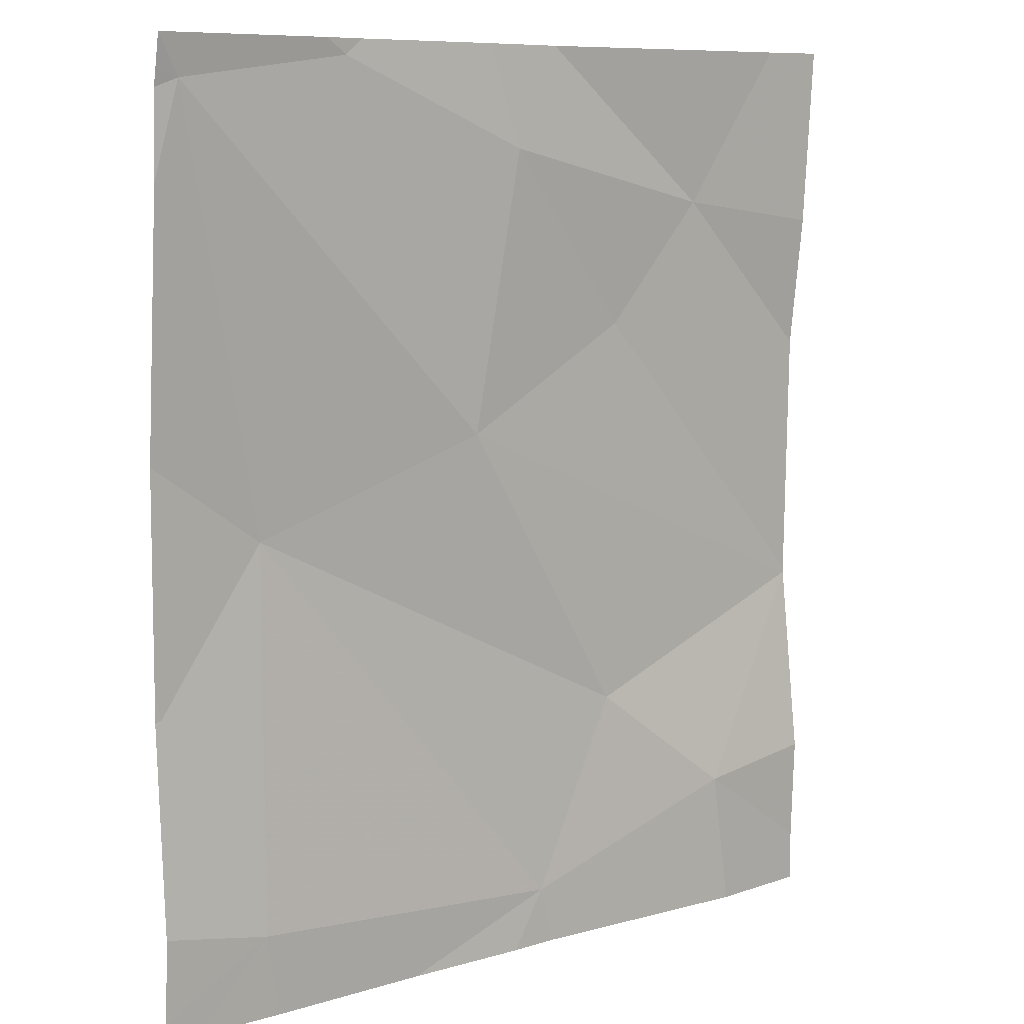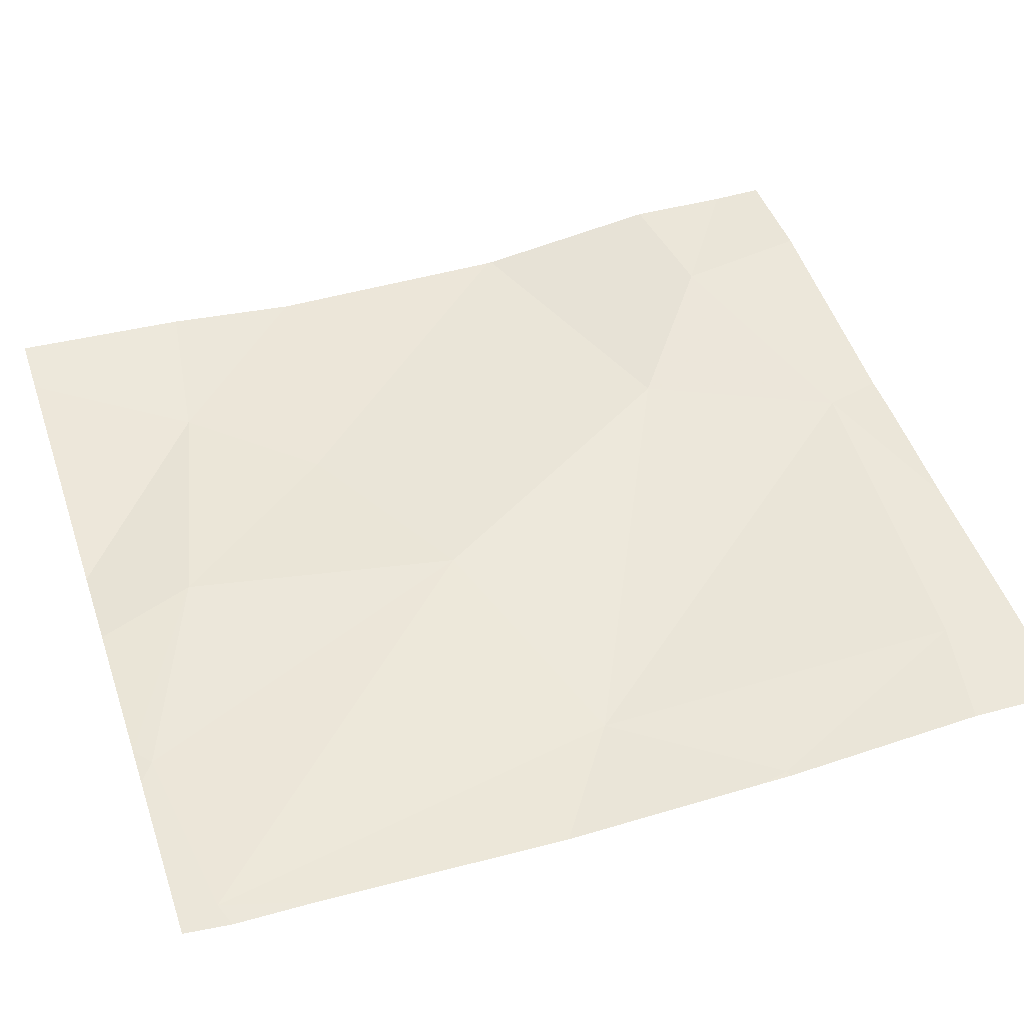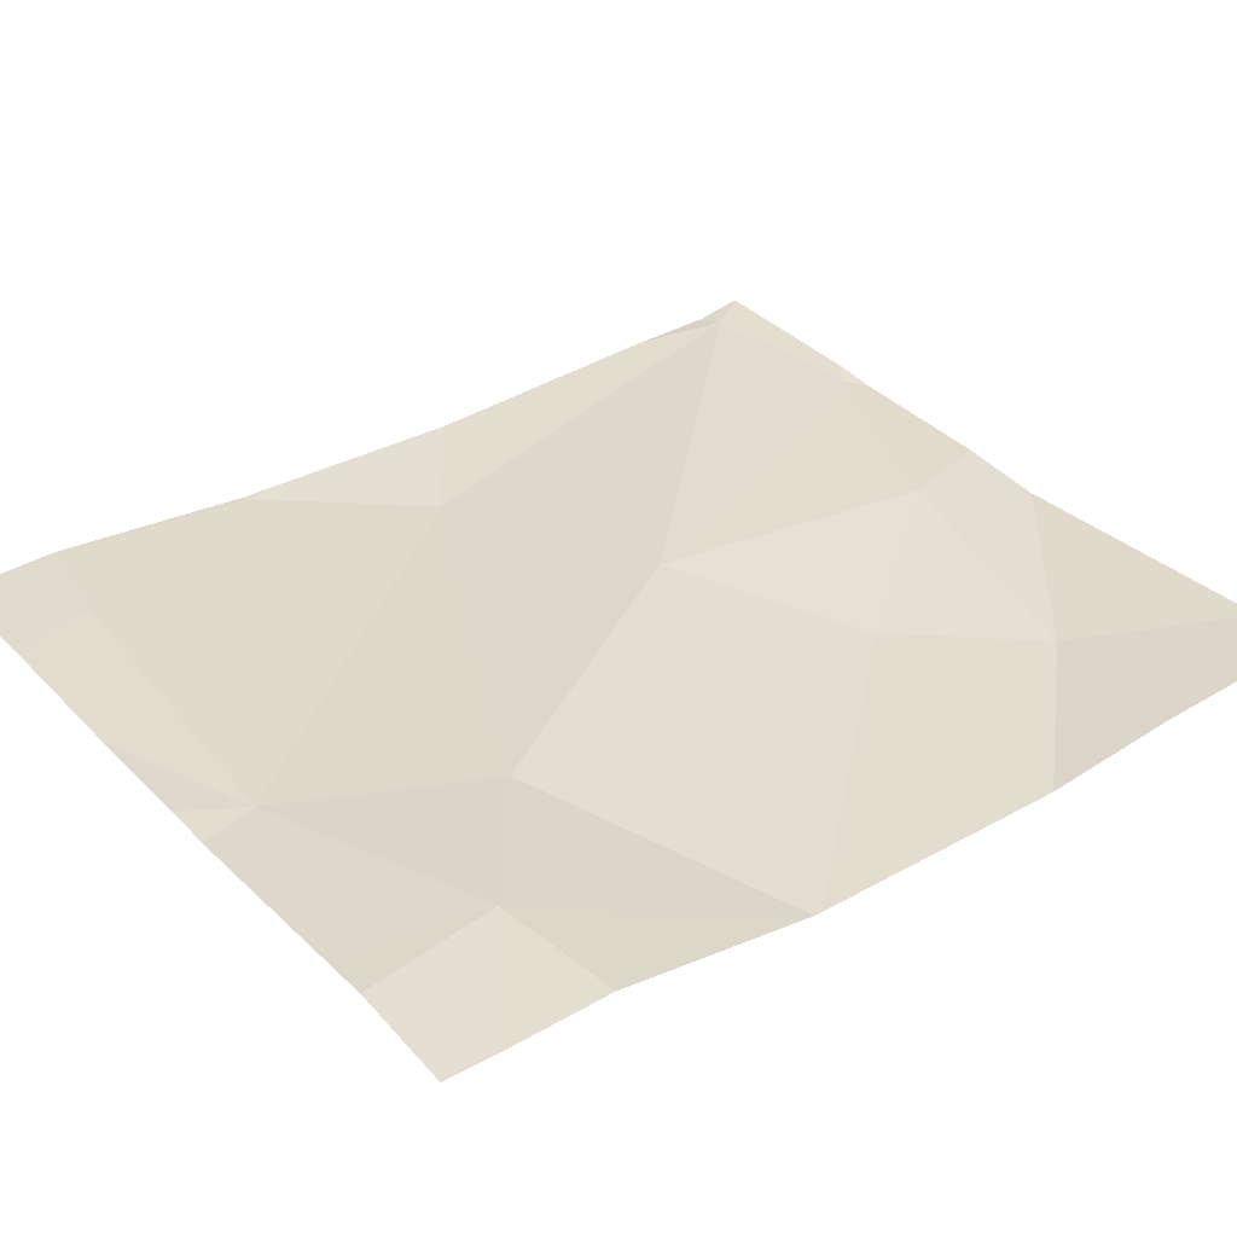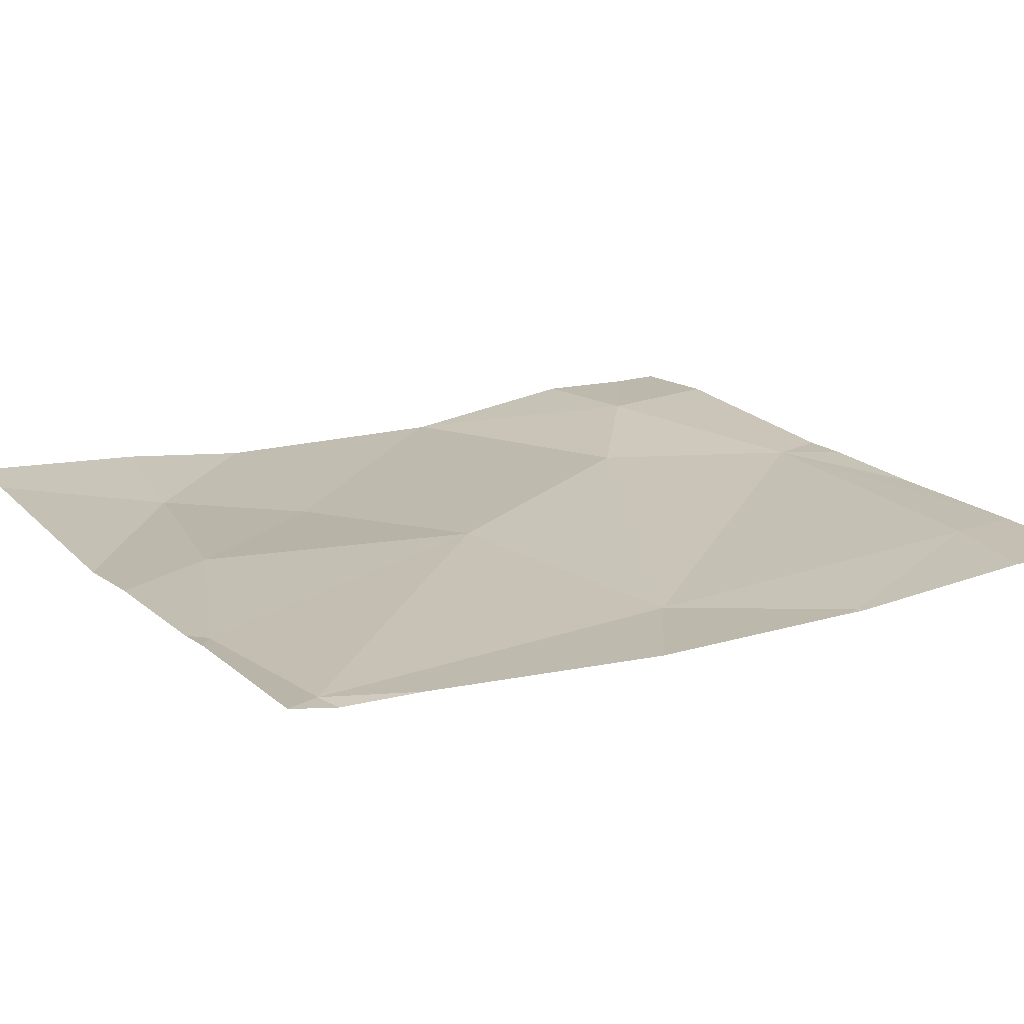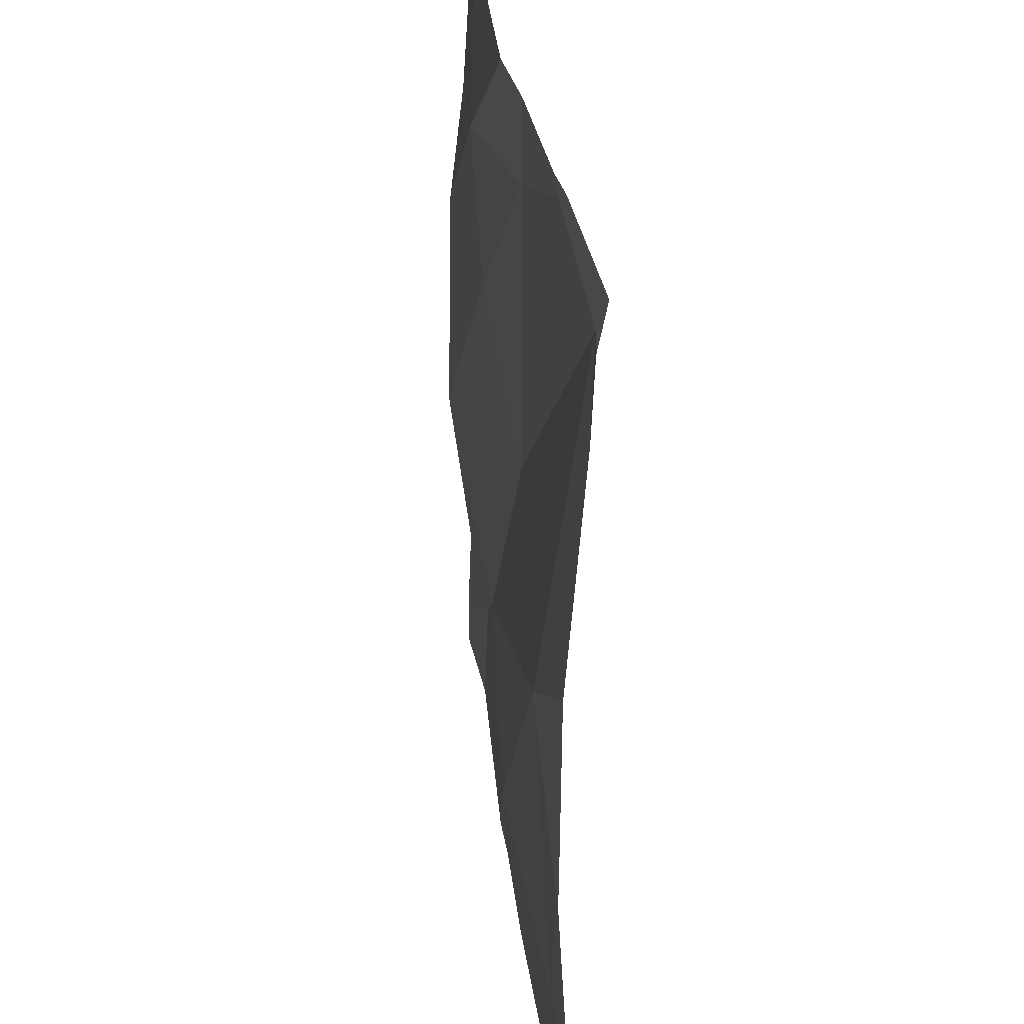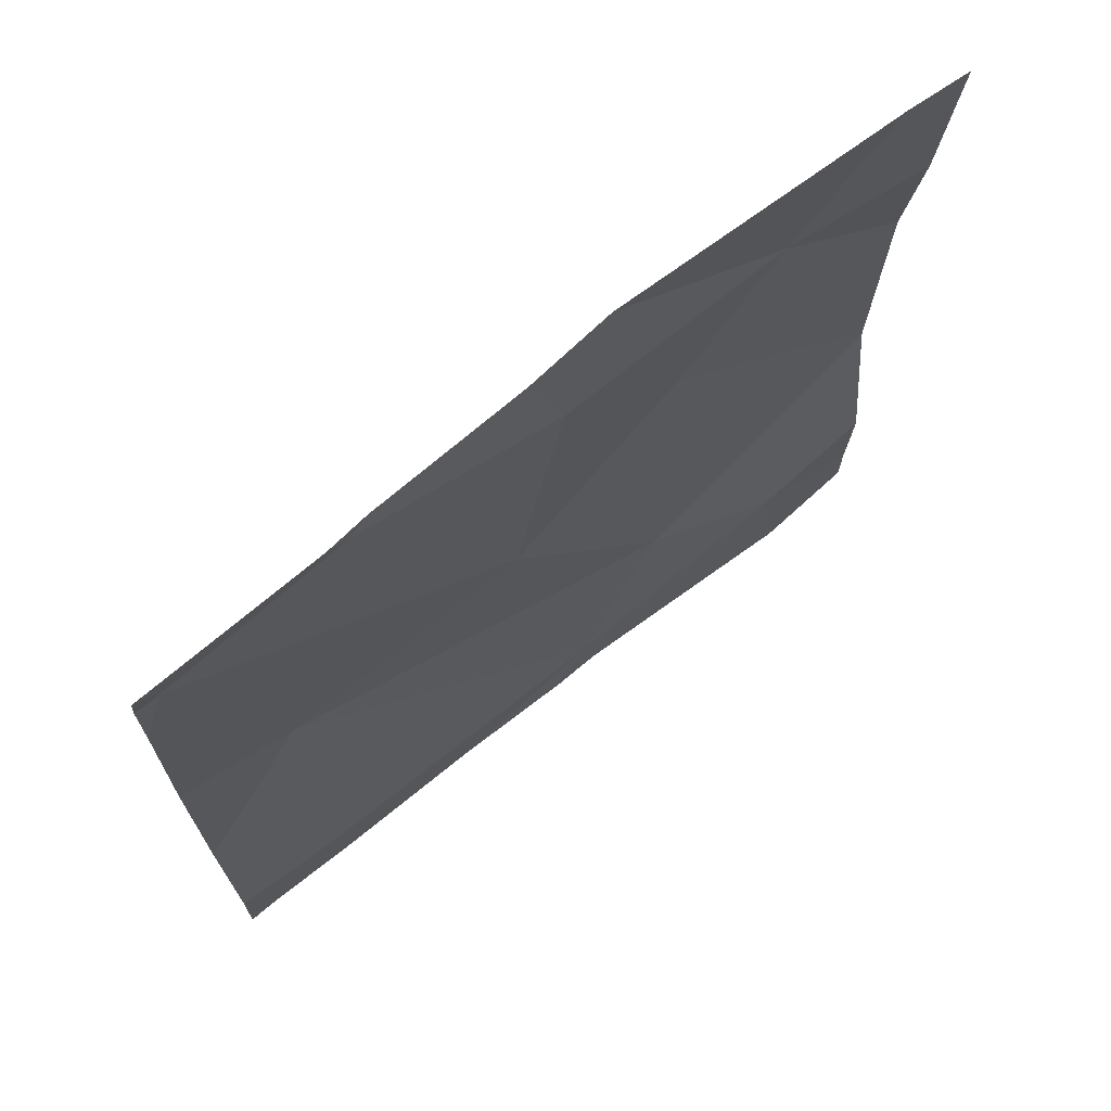
<metadata>
{"format":"obj","ext":"obj","renderer":"f3d","projection":"perspective","resolution":1024,"background":"white","views":[{"elev":8.8,"azim":-39.1,"up":"+Y"},{"elev":49.3,"azim":-108.6,"up":"+Z"},{"elev":33.4,"azim":53.5,"up":"+Z"},{"elev":18.3,"azim":-120.7,"up":"+Z"},{"elev":33.7,"azim":-97.5,"up":"+Y"},{"elev":71.2,"azim":-38.7,"up":"+Y"}]}
</metadata>
<code>
v -116 253.2 483.3
v -116 253.2 483.3
v -115.5 253 483.2
v -115.4 253.2 483.3
v -115.5 252.2 483.3
v -115.7 253.2 483.2
v -115.8 253.2 483.3
v -115.5 252.2 483.3
v -116.3 253.2 483.3
v -116.3 253.2 483.3
v -116.1 253.2 483.3
v -115.3 252.6 483.2
v -115.3 252.2 483.3
v -115.3 253 483.3
v -115.3 253.2 483.3
v -116.1 252.7 483.2
v -116.3 252.5 483.2
v -116.2 252.3 483.3
v -116 253.2 483.3
v -115.9 252.8 483.3
v -115.8 252.2 483.2
v -115.8 253.1 483.3
v -115.6 252.9 483.2
v -116.1 252.2 483.2
v -116.2 252.2 483.2
v -115.9 252.2 483.2
v -115.7 252.4 483.2
v -115.5 252.3 483.3
v -115.7 252.2 483.2
v -116.3 253.2 483.3
v -116.3 253.2 483.3
v -116.3 253.2 483.3
v -116.3 252.8 483.2
v -116.3 252.5 483.2
v -116.3 252.2 483.2
v -116.3 252.3 483.3
v -116.3 252.5 483.2
v -116.3 253.1 483.3
v -116.3 252.5 483.2
v -115.3 252.6 483.2
v -115.3 252.6 483.2
v -115.3 252.6 483.2
v -115.3 252.3 483.3
v -115.3 252.6 483.2
v -115.3 253.2 483.3
v -115.3 252.9 483.2
v -115.8 252.2 483.2
v -115.3 252.2 483.3
v -115.4 252.2 483.3
v -116.3 252.2 483.2
v -116.3 252.2 483.2
f 9 10 30
f 11 19 1
f 1 19 2
f 10 9 11
f 2 19 22
f 6 3 4
f 15 3 14
f 7 22 6
f 49 28 8
f 17 16 33
f 35 18 36
f 48 13 28
f 41 27 28
f 20 19 9
f 36 17 39
f 16 17 18
f 16 20 9
f 21 18 24
f 21 16 18
f 19 20 22
f 40 23 20
f 33 9 38
f 9 19 11
f 20 23 22
f 28 27 21
f 12 23 40
f 41 28 42
f 20 16 27
f 47 21 26
f 23 3 22
f 40 20 44
f 2 22 7
f 29 21 47
f 21 27 16
f 20 27 41
f 22 3 6
f 5 28 21
f 5 21 29
f 31 9 30
f 8 28 5
f 32 9 31
f 12 3 23
f 33 16 9
f 34 17 33
f 48 28 49
f 18 35 25
f 14 3 46
f 36 18 17
f 37 17 34
f 26 21 24
f 38 9 32
f 15 4 3
f 39 17 37
f 42 28 43
f 43 28 13
f 24 18 25
f 25 35 50
f 44 20 41
f 45 4 15
f 46 3 12
f 50 35 51

</code>
